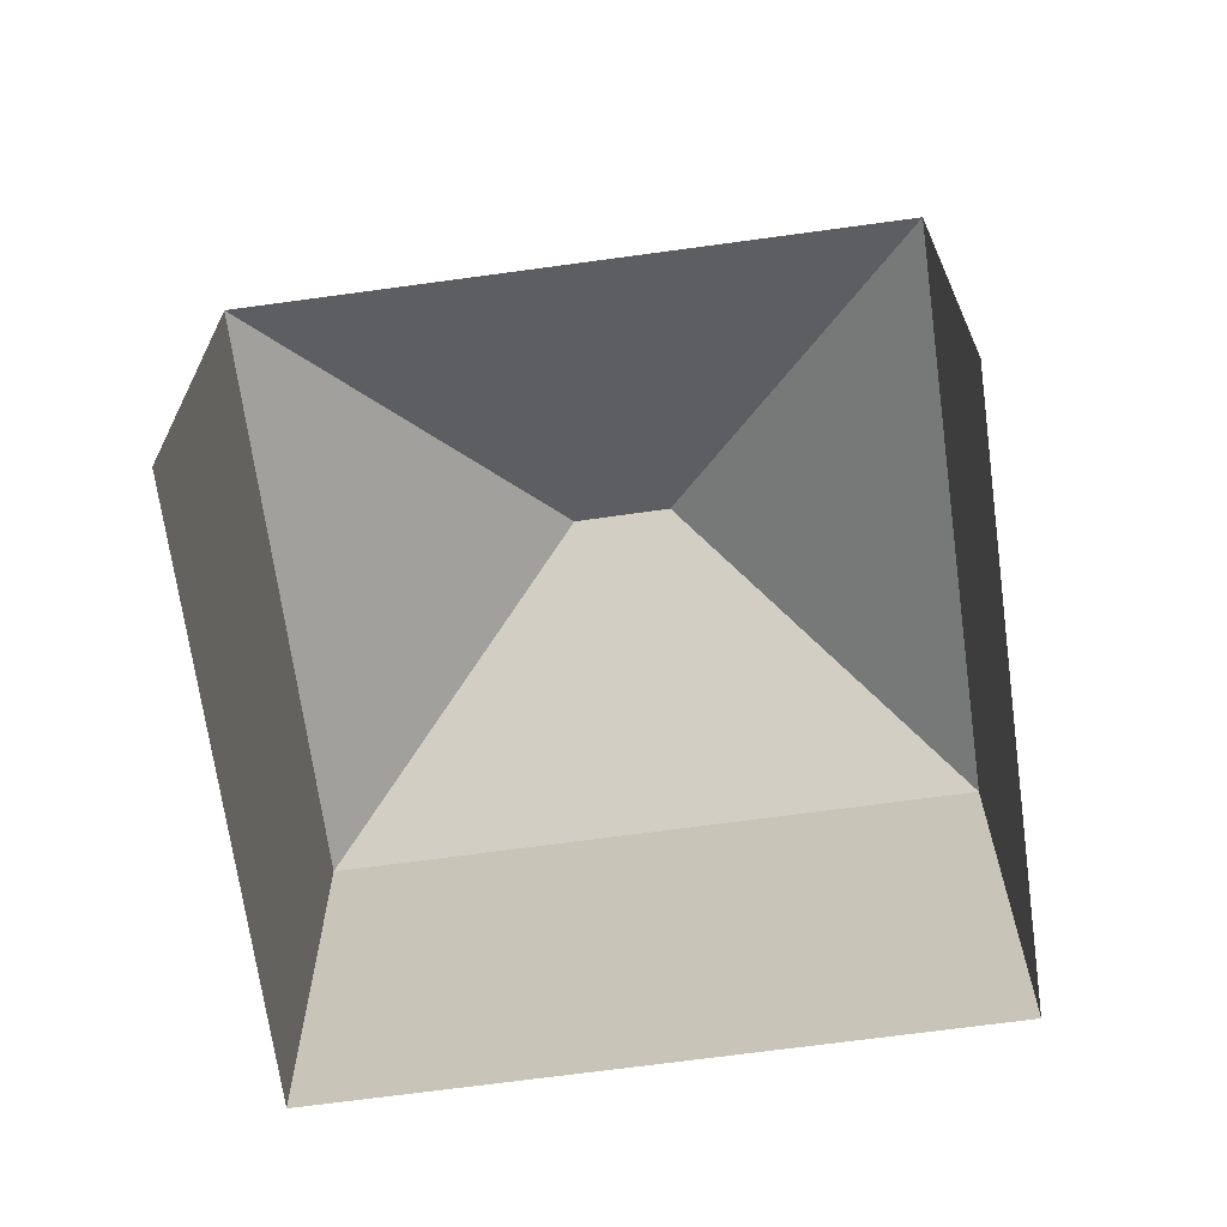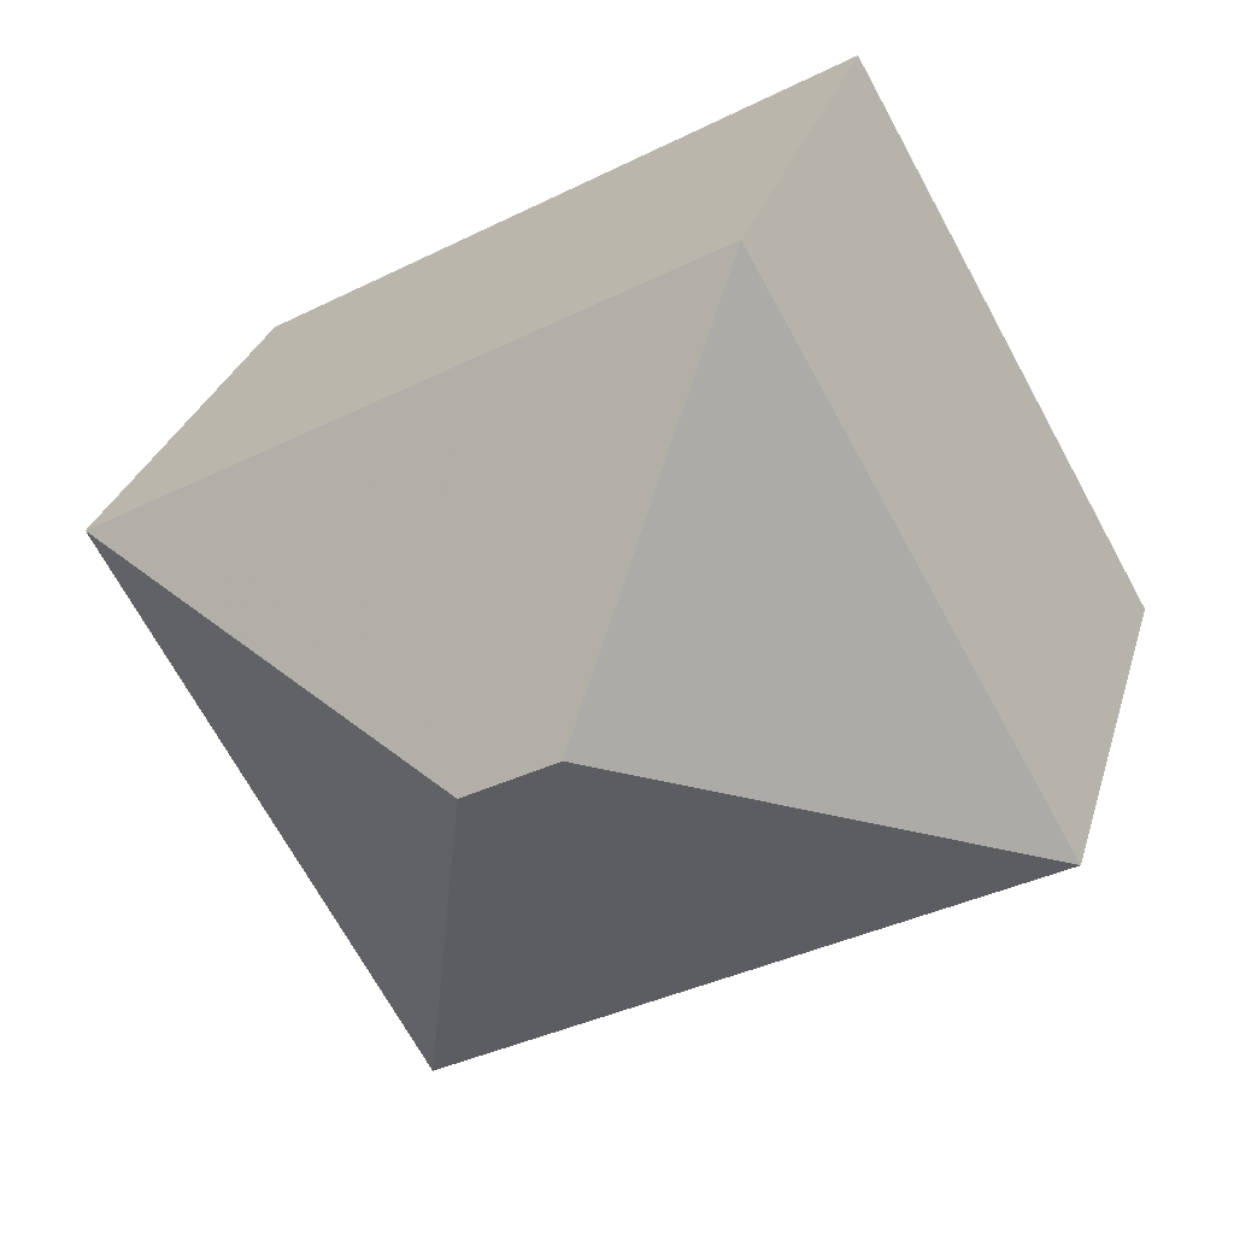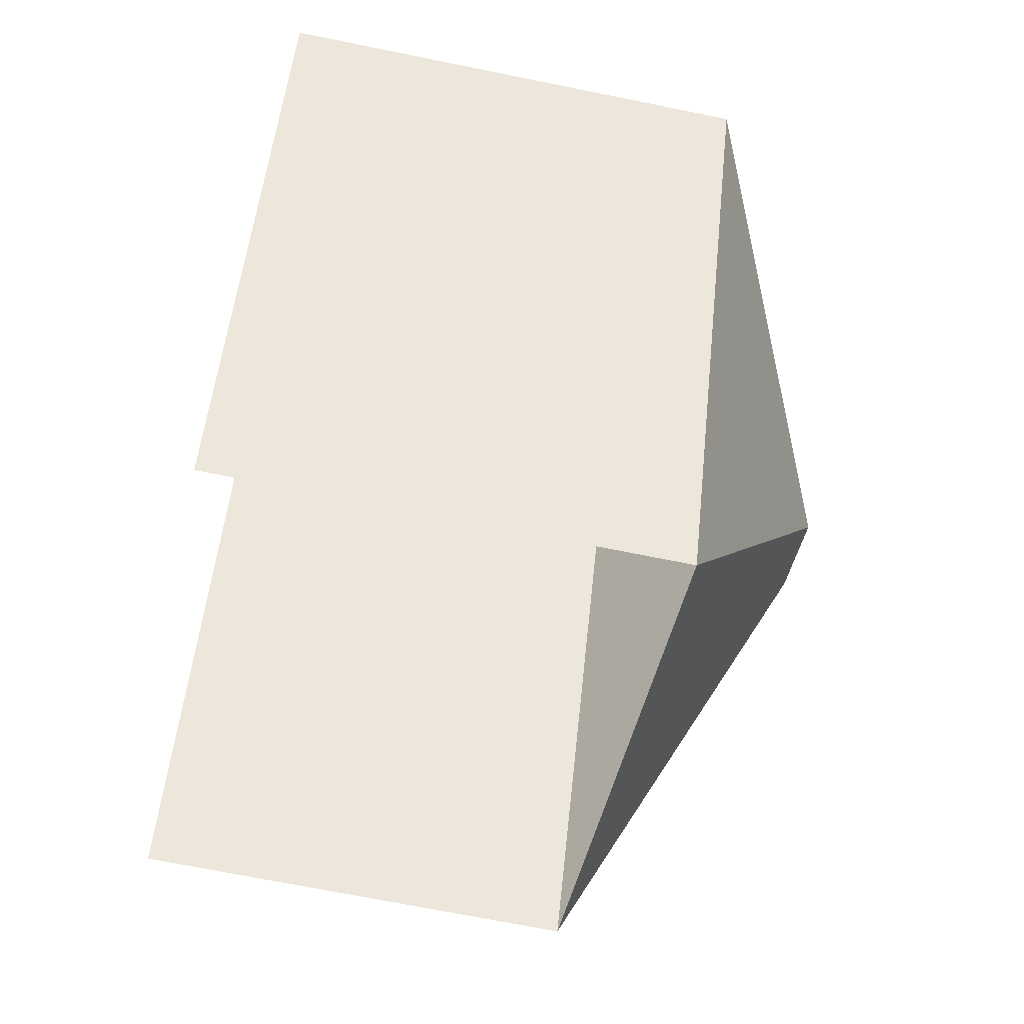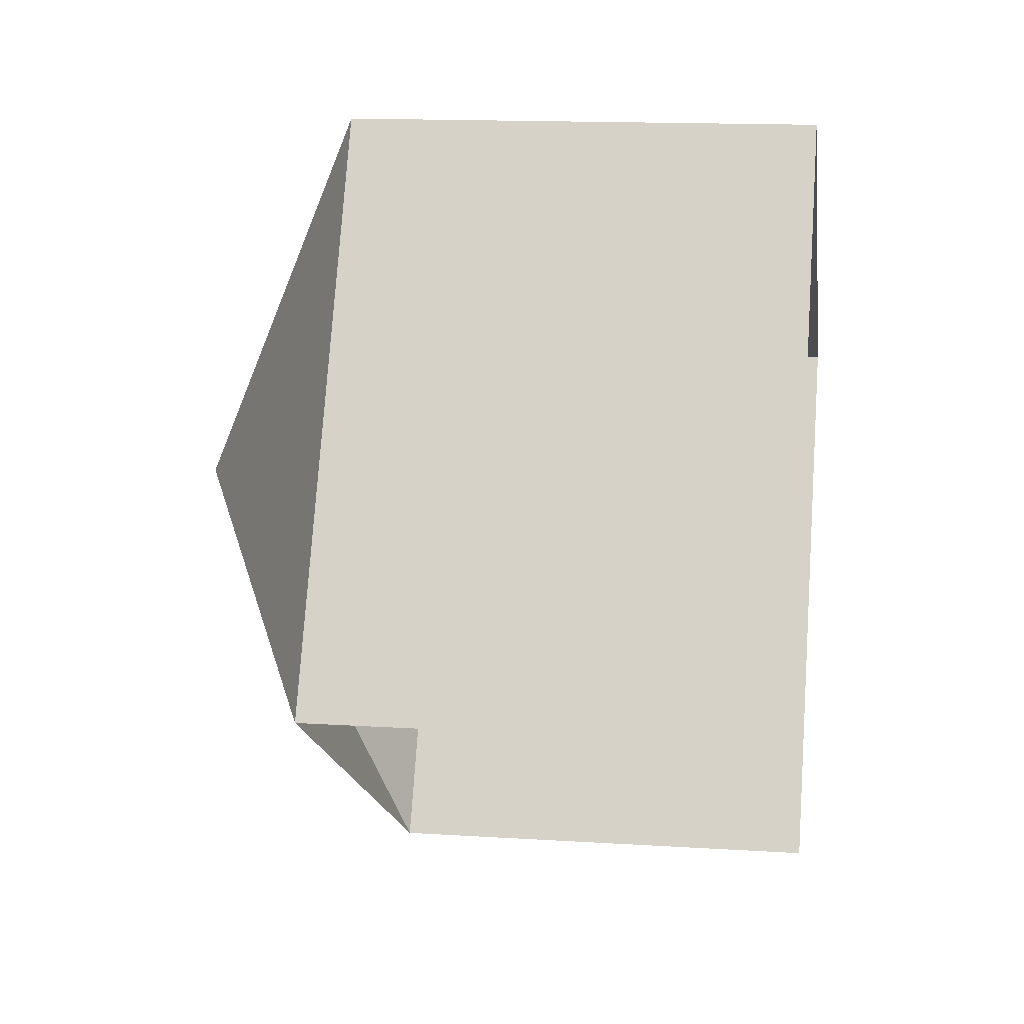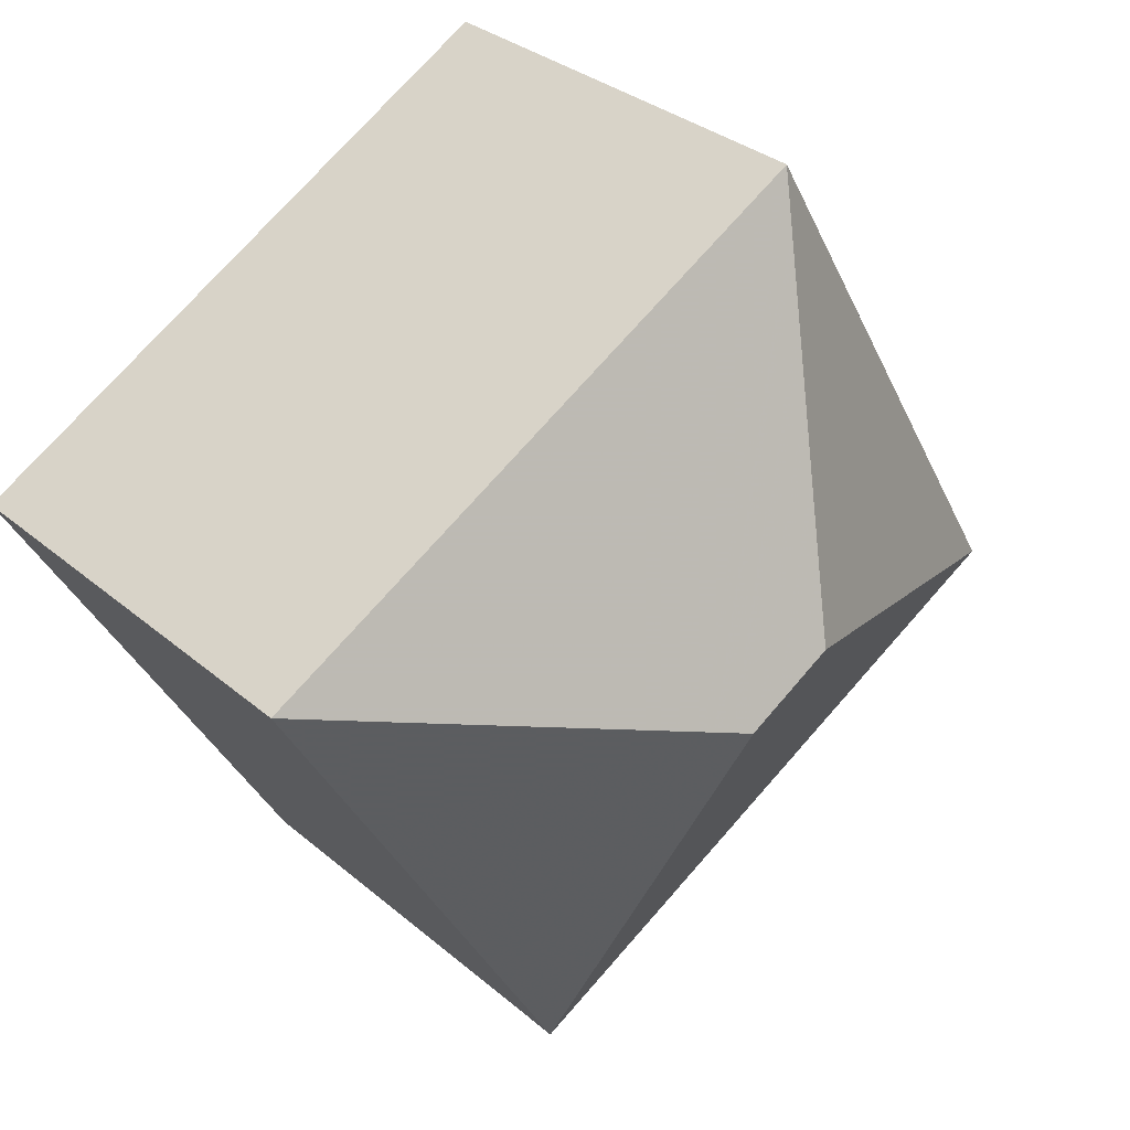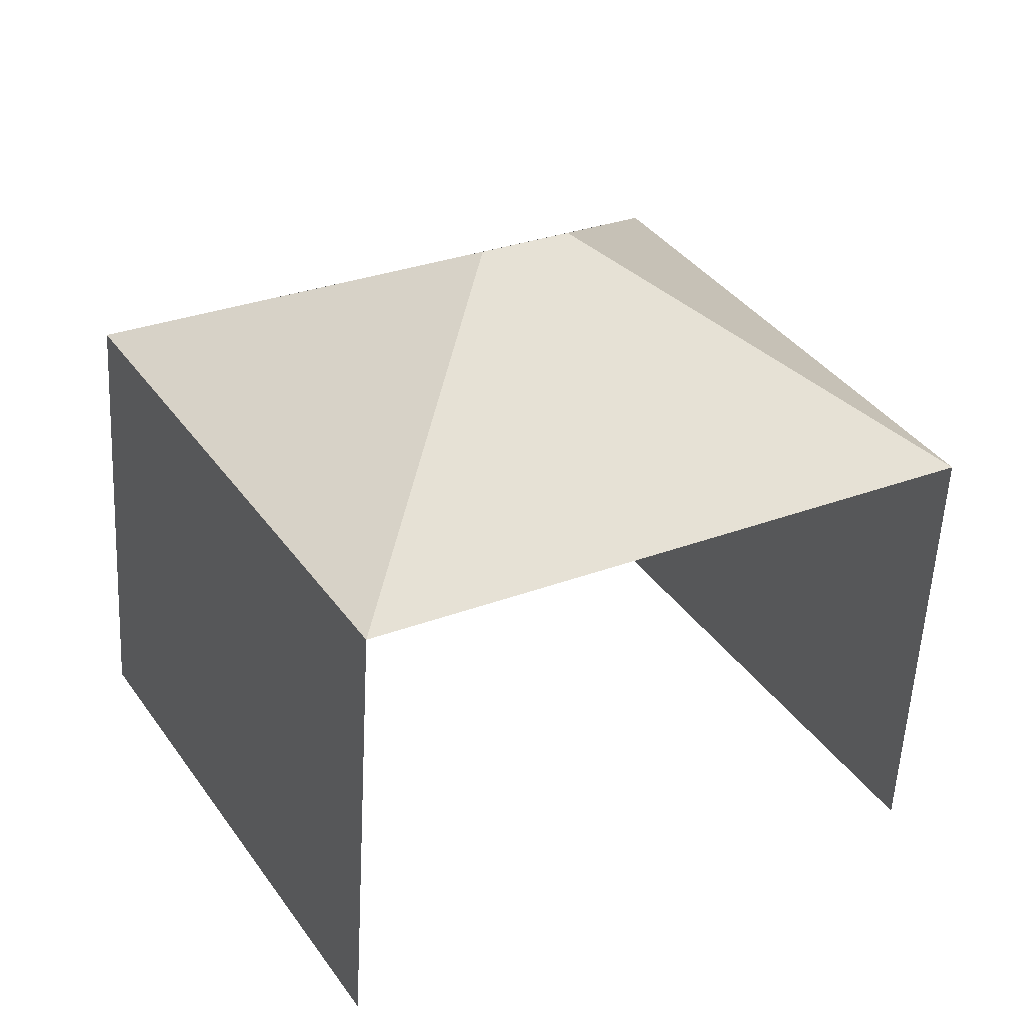
<metadata>
{"format":"obj","ext":"obj","renderer":"f3d","projection":"perspective","resolution":1024,"background":"white","views":[{"elev":-67.9,"azim":37.7,"up":"+Z"},{"elev":29.2,"azim":15.4,"up":"+Y"},{"elev":-69.5,"azim":-101.5,"up":"+Y"},{"elev":14.1,"azim":97.9,"up":"+Y"},{"elev":32.2,"azim":-40.4,"up":"+Y"},{"elev":-56.3,"azim":-2.9,"up":"+Y"}]}
</metadata>
<code>
v -2.256e+05 -1.283e+05 11.79
v -2.255e+05 -1.283e+05 11.79
v -2.256e+05 -1.283e+05 11.79
v -2.256e+05 -1.283e+05 11.79
v -2.256e+05 -1.283e+05 20.1
v -2.255e+05 -1.283e+05 17.8
v -2.256e+05 -1.283e+05 17.8
v -2.256e+05 -1.283e+05 20.1
v -2.256e+05 -1.283e+05 17.8
v -2.256e+05 -1.283e+05 17.8
f 1 2 3
f 1 4 2
f 9 3 2
f 6 9 2
f 5 6 7
f 8 6 5
f 8 9 6
f 8 10 9
f 7 10 8
f 5 7 8
f 10 4 1
f 10 7 4
f 7 2 4
f 7 6 2
f 10 1 3
f 9 10 3

</code>
